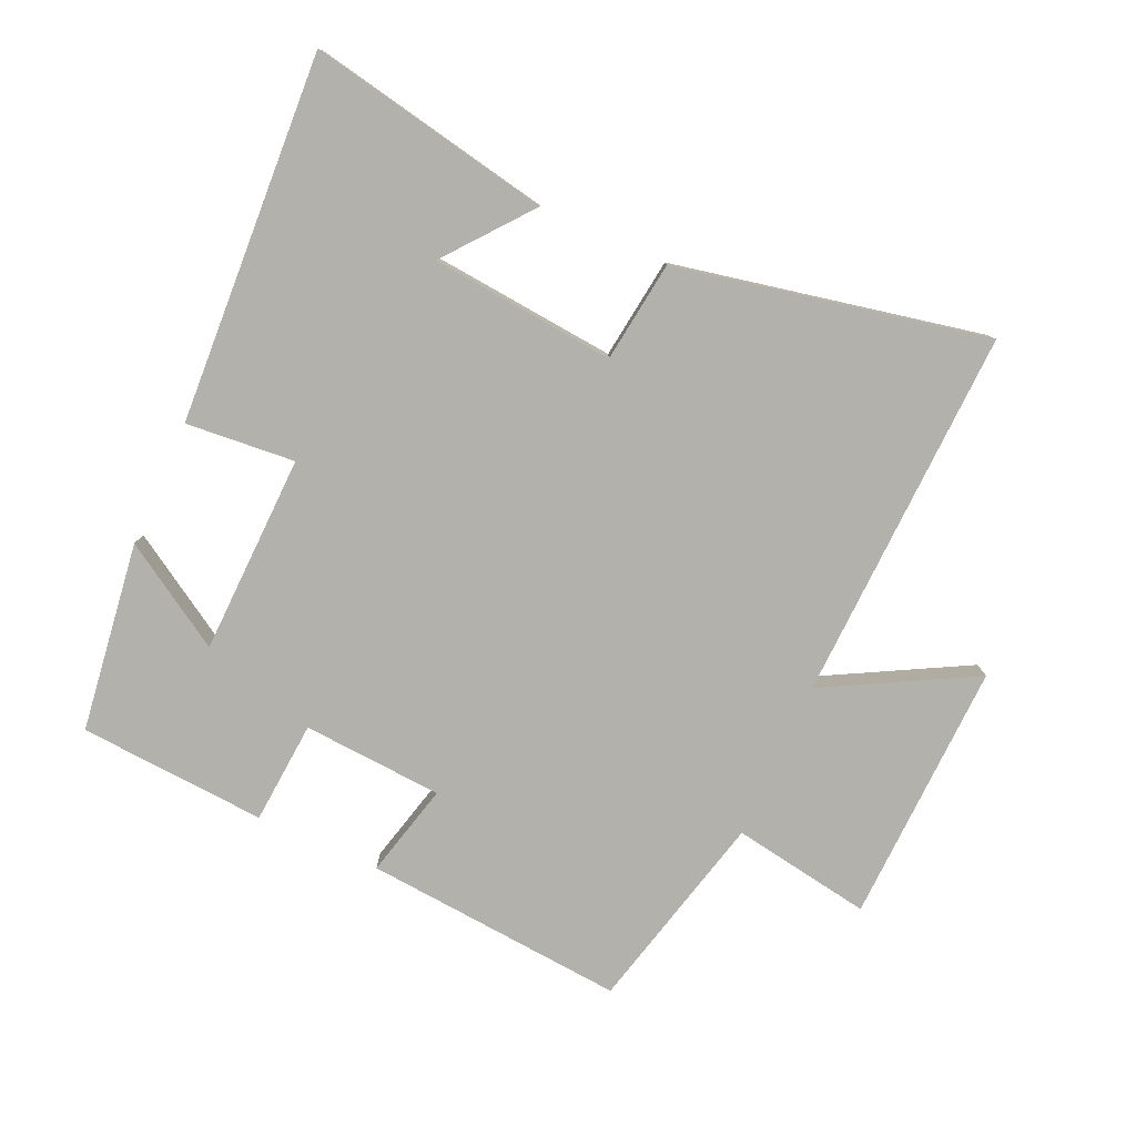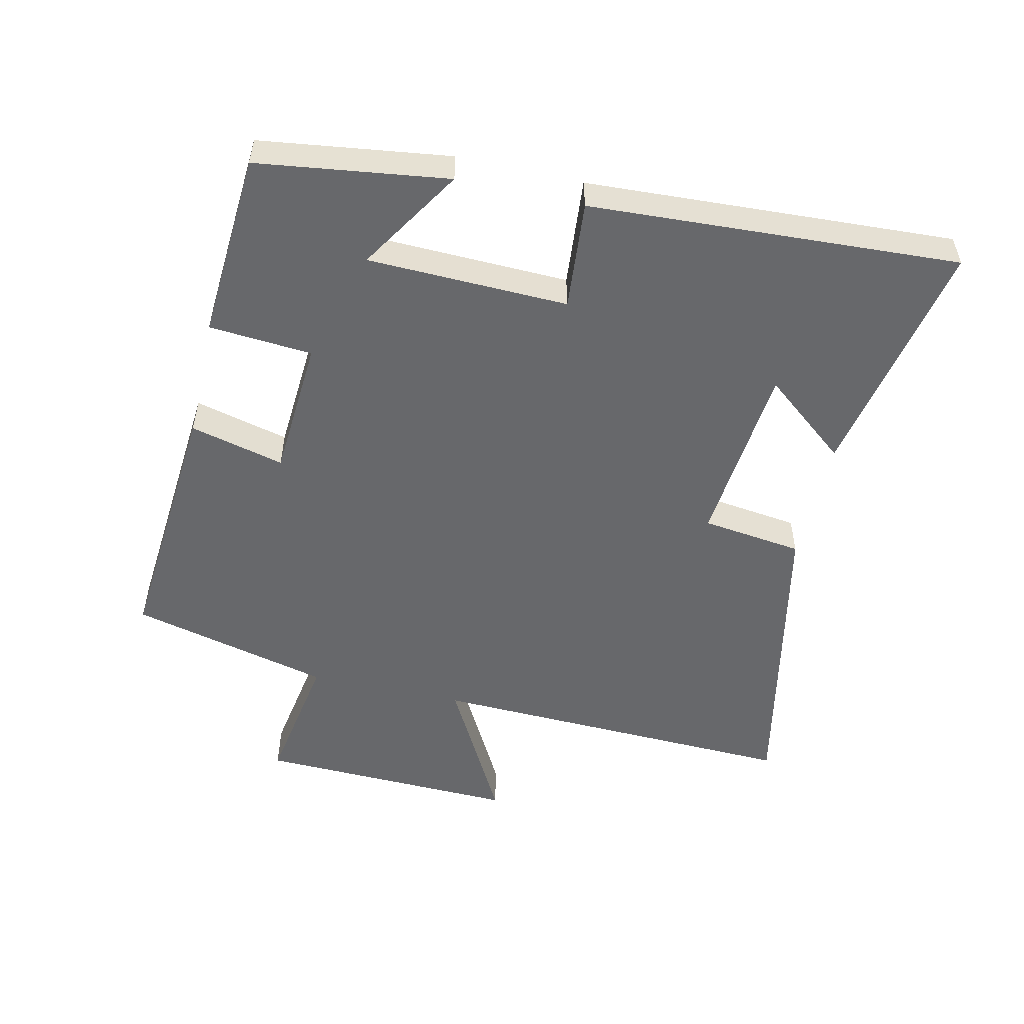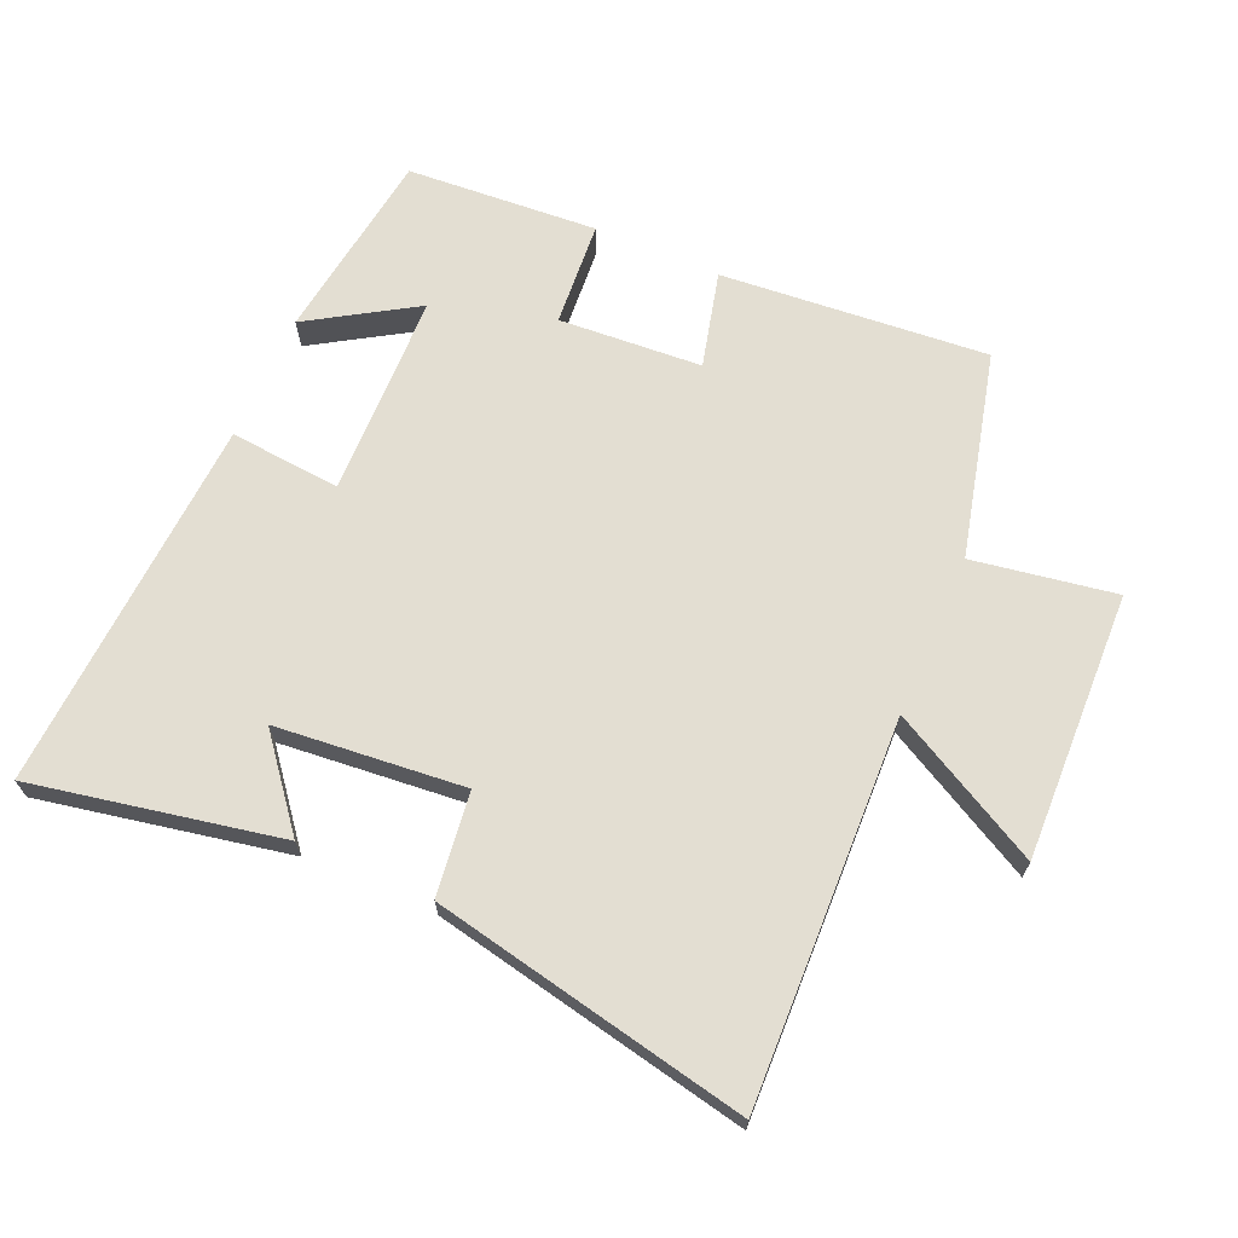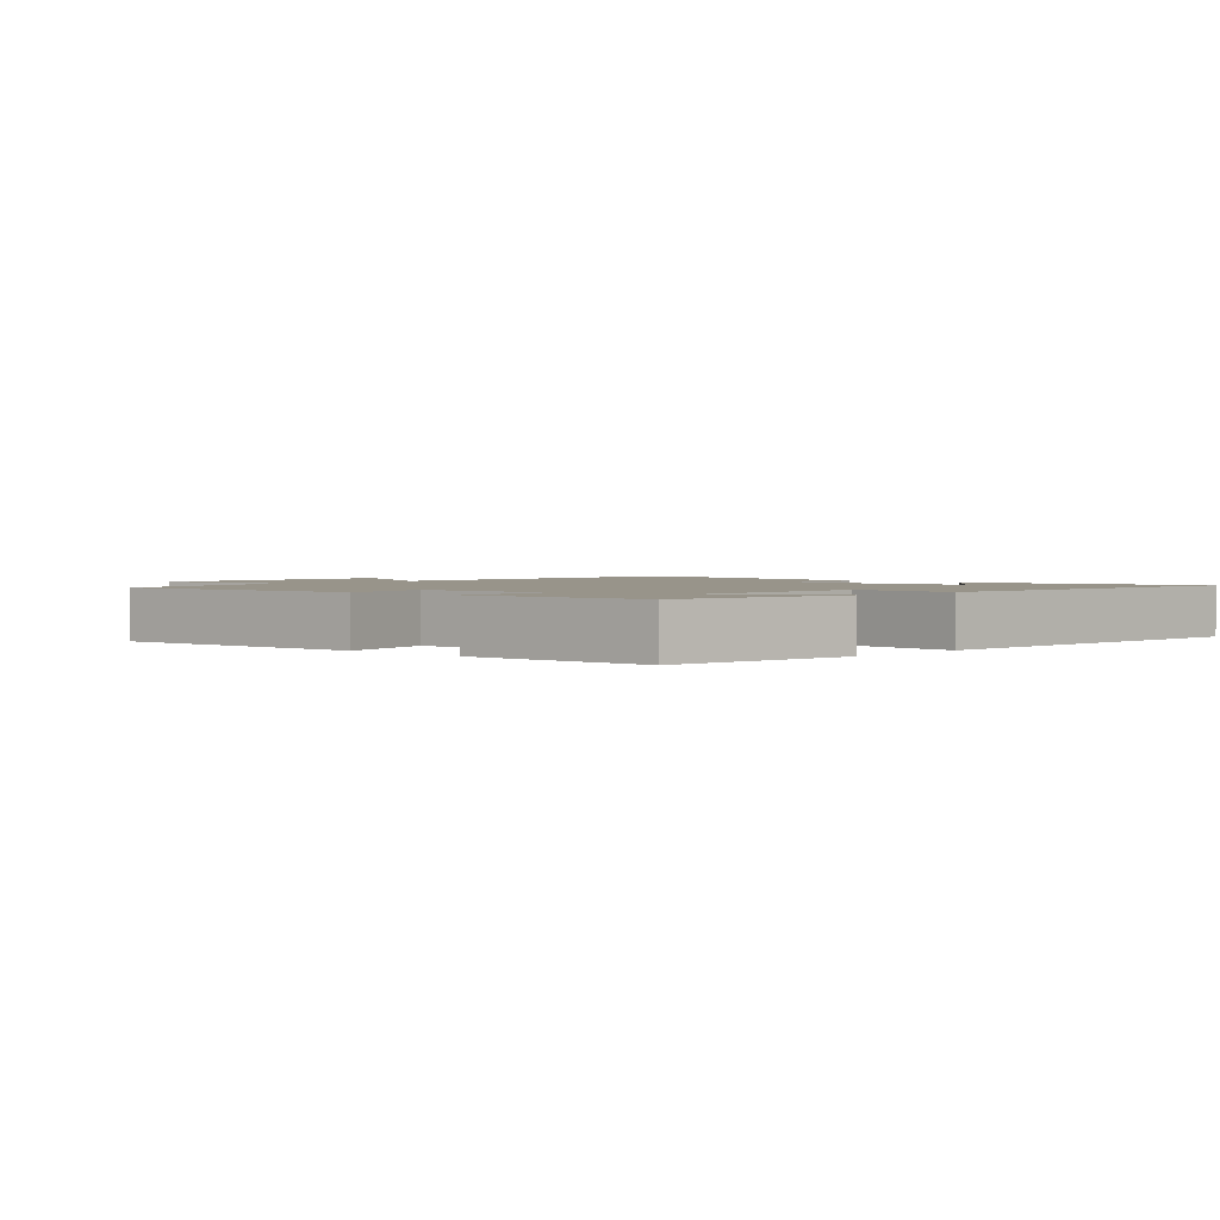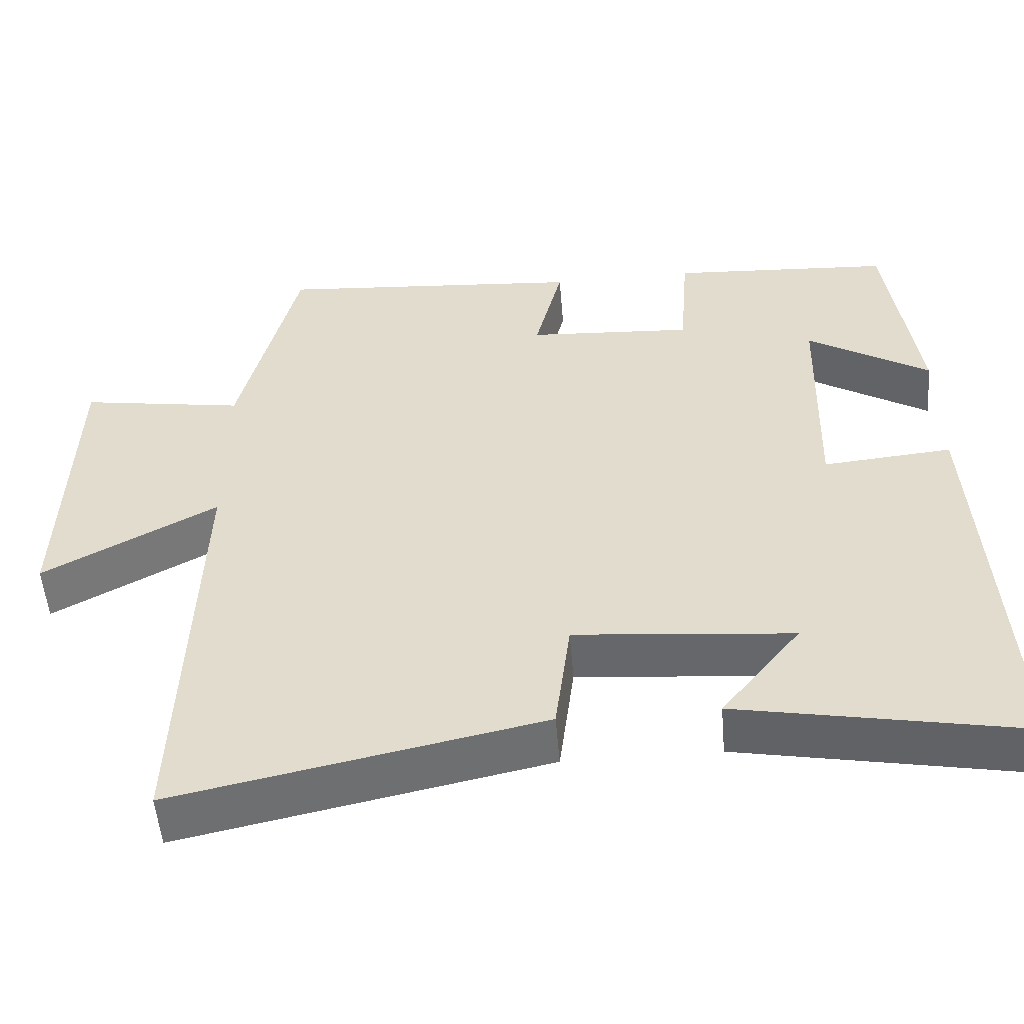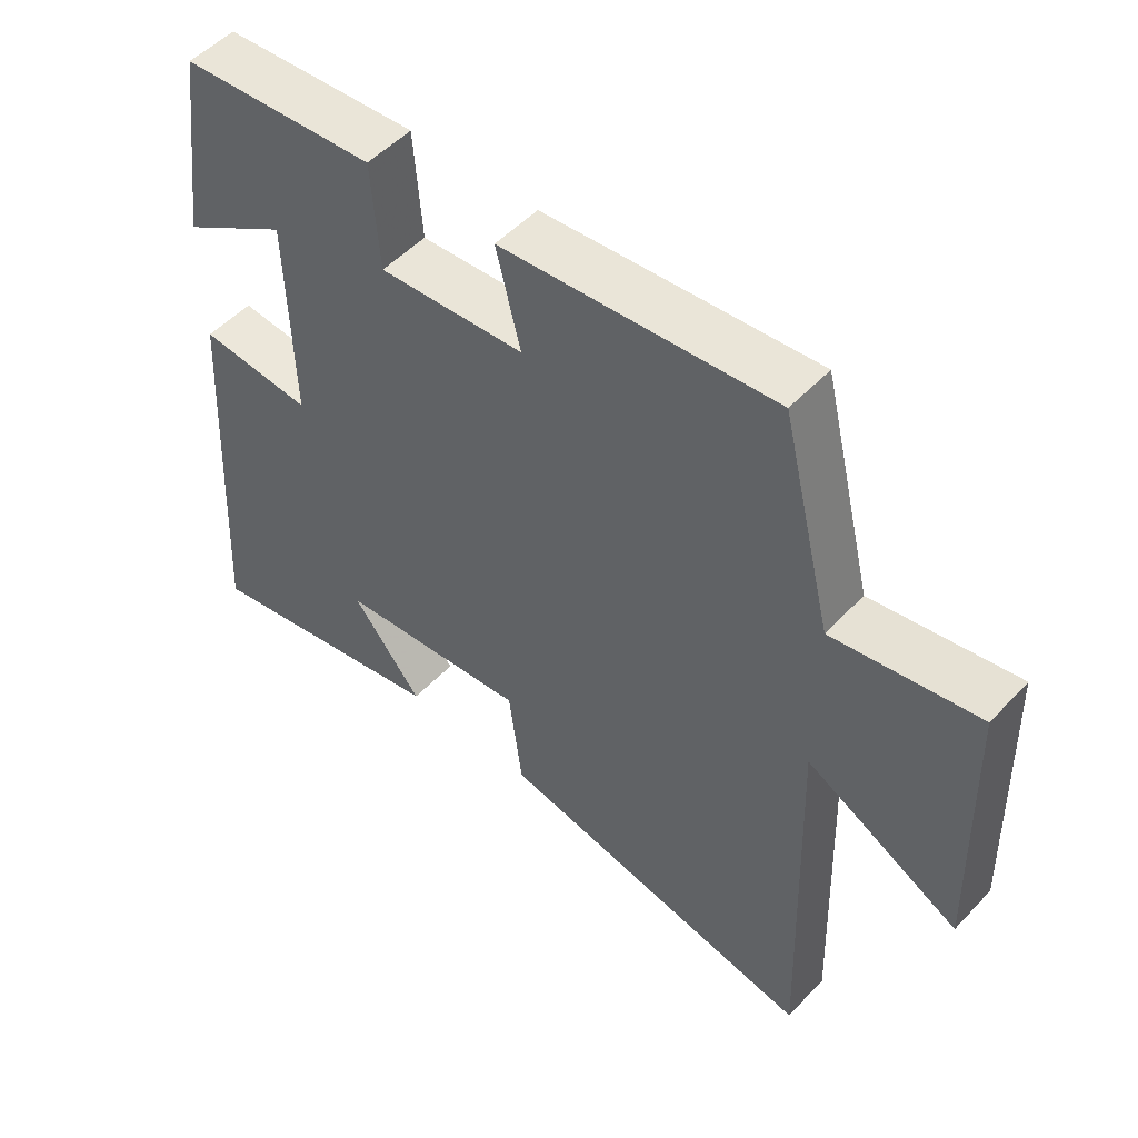
<metadata>
{"format":"obj","ext":"obj","renderer":"f3d","projection":"perspective","resolution":1024,"background":"white","views":[{"elev":-79.1,"azim":155.7,"up":"+Y"},{"elev":-52.4,"azim":77.1,"up":"+Y"},{"elev":67.5,"azim":-156.5,"up":"+Y"},{"elev":1.8,"azim":43.4,"up":"+Y"},{"elev":-53.1,"azim":4.8,"up":"+Z"},{"elev":51.5,"azim":-138.4,"up":"+Z"}]}
</metadata>
<code>
v 0.46 0.07 0.481
v 0.5 0.07 0.189
v 0.34 0.07 0.288
v 0.332 0.07 -0.02
v 0.5 0.07 -0.005
v 0.532 0.07 -0.572
v 0.158 0.07 -0.5
v 0.262 0.07 -0.37
v -0.022 0.07 -0.344
v -0.042 0.07 -0.5
v -0.519 0.07 -0.599
v -0.5 0.07 -0.023
v -0.727 0.07 -0.146
v -0.715 0.07 0.258
v -0.5 0.07 0.223
v -0.424 0.07 0.533
v -0.021 0.07 0.5
v -0.057 0.07 0.355
v 0.159 0.07 0.341
v 0.171 0.07 0.5
v 0.46 0 0.481
v 0.5 0 0.189
v 0.34 0 0.288
v 0.332 0 -0.02
v 0.5 0 -0.005
v 0.532 0 -0.572
v 0.158 0 -0.5
v 0.262 0 -0.37
v -0.022 0 -0.344
v -0.042 0 -0.5
v -0.519 0 -0.599
v -0.5 0 -0.023
v -0.727 0 -0.146
v -0.715 0 0.258
v -0.5 0 0.223
v -0.424 0 0.533
v -0.021 0 0.5
v -0.057 0 0.355
v 0.159 0 0.341
v 0.171 0 0.5
f 19 20 1
f 15 16 17 18
f 15 18 19
f 12 13 14 15
f 12 15 19
f 9 10 11 12
f 8 9 12 19
f 6 7 8
f 4 5 6 8
f 3 4 8 19
f 1 2 3
f 1 3 19
f 21 40 39
f 38 37 36 35
f 39 38 35
f 35 34 33 32
f 39 35 32
f 32 31 30 29
f 39 32 29 28
f 28 27 26
f 28 26 25 24
f 39 28 24 23
f 23 22 21
f 39 23 21
f 1 21 22 2
f 2 22 23 3
f 3 23 24 4
f 4 24 25 5
f 5 25 26 6
f 6 26 27 7
f 7 27 28 8
f 8 28 29 9
f 9 29 30 10
f 10 30 31 11
f 11 31 32 12
f 12 32 33 13
f 13 33 34 14
f 14 34 35 15
f 15 35 36 16
f 16 36 37 17
f 17 37 38 18
f 18 38 39 19
f 19 39 40 20
f 20 40 21 1

</code>
